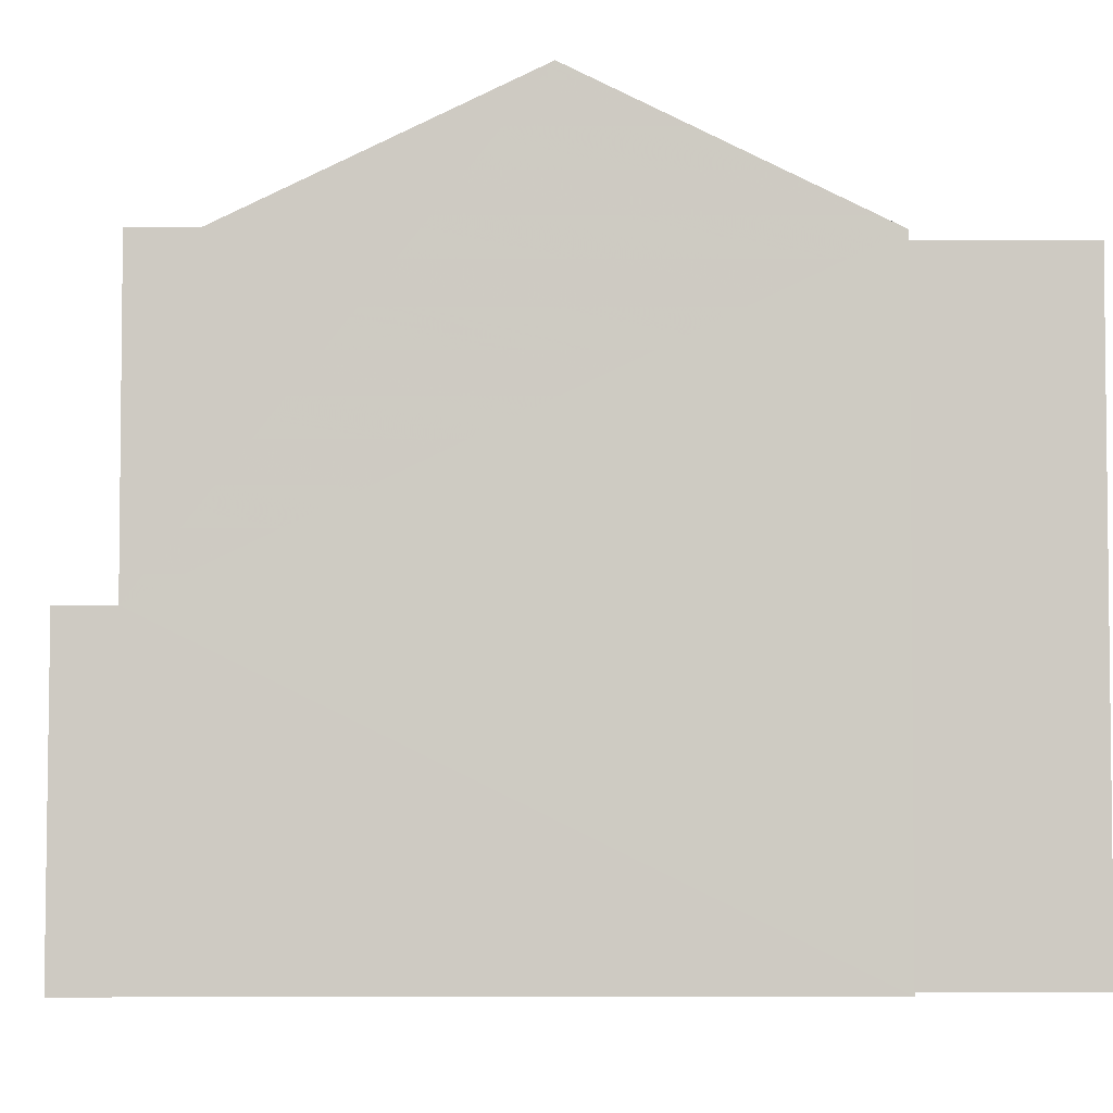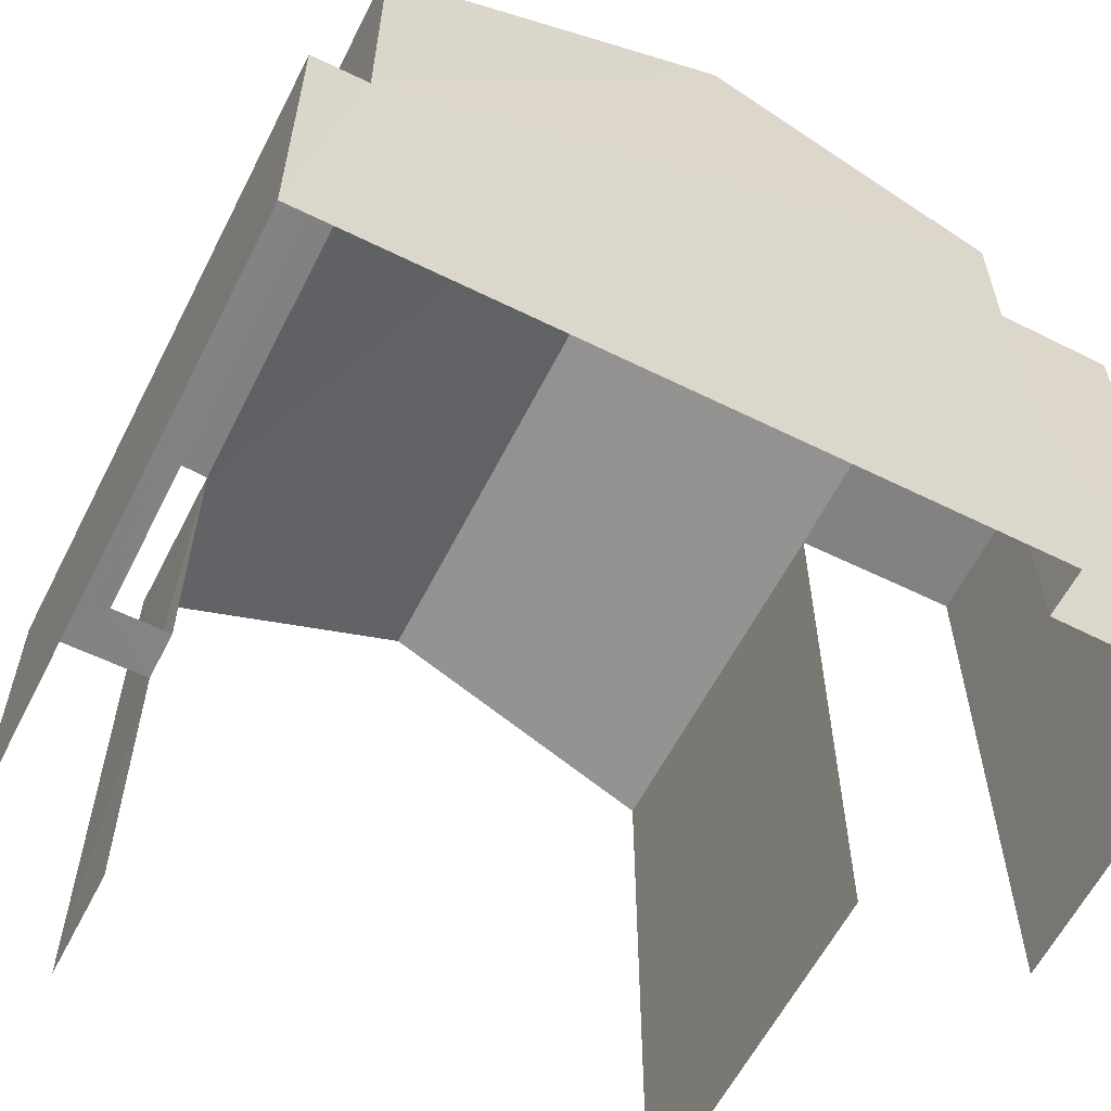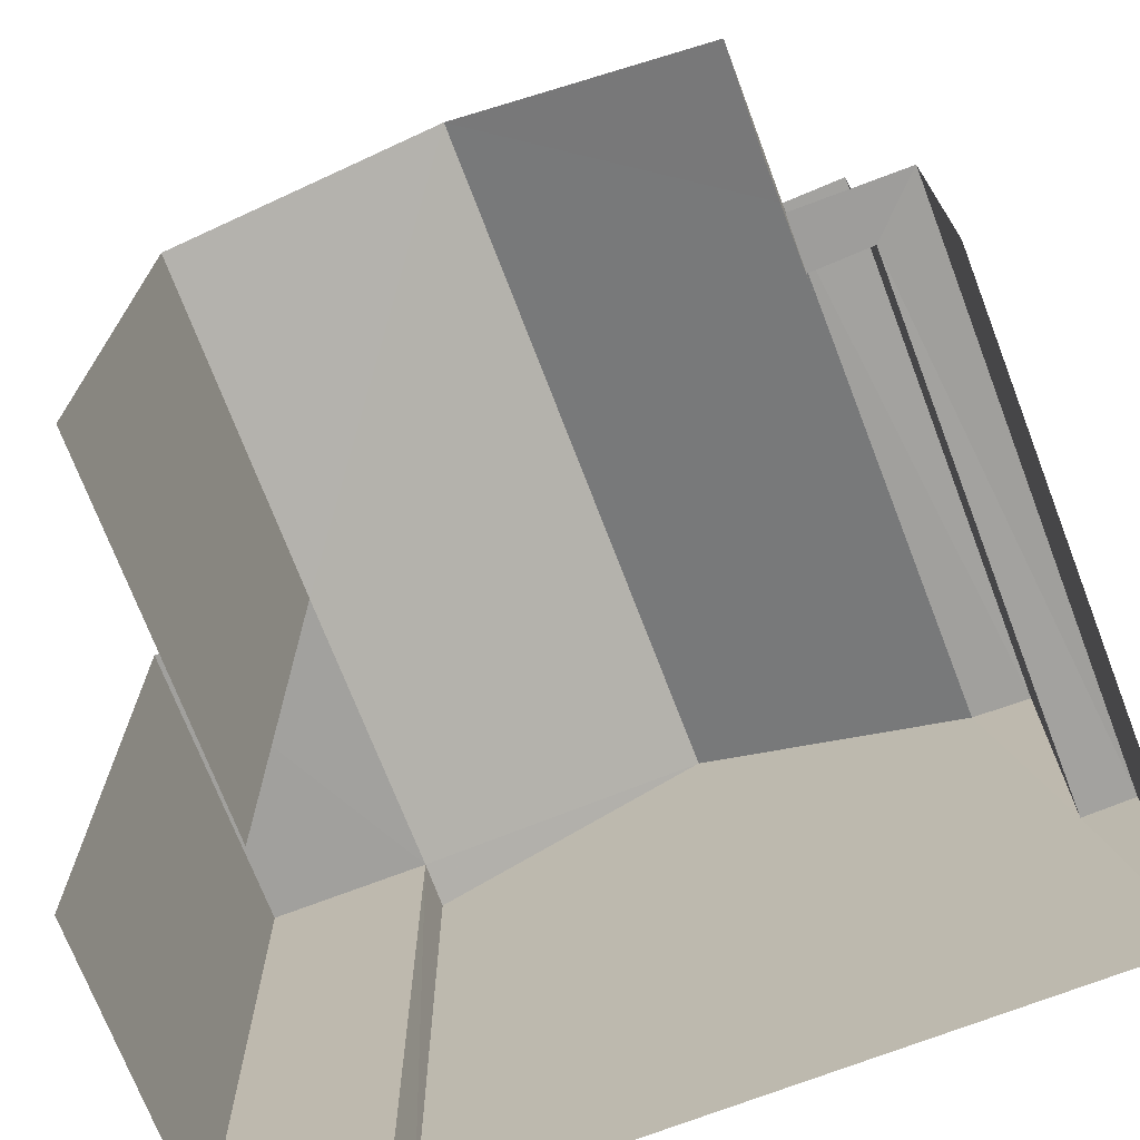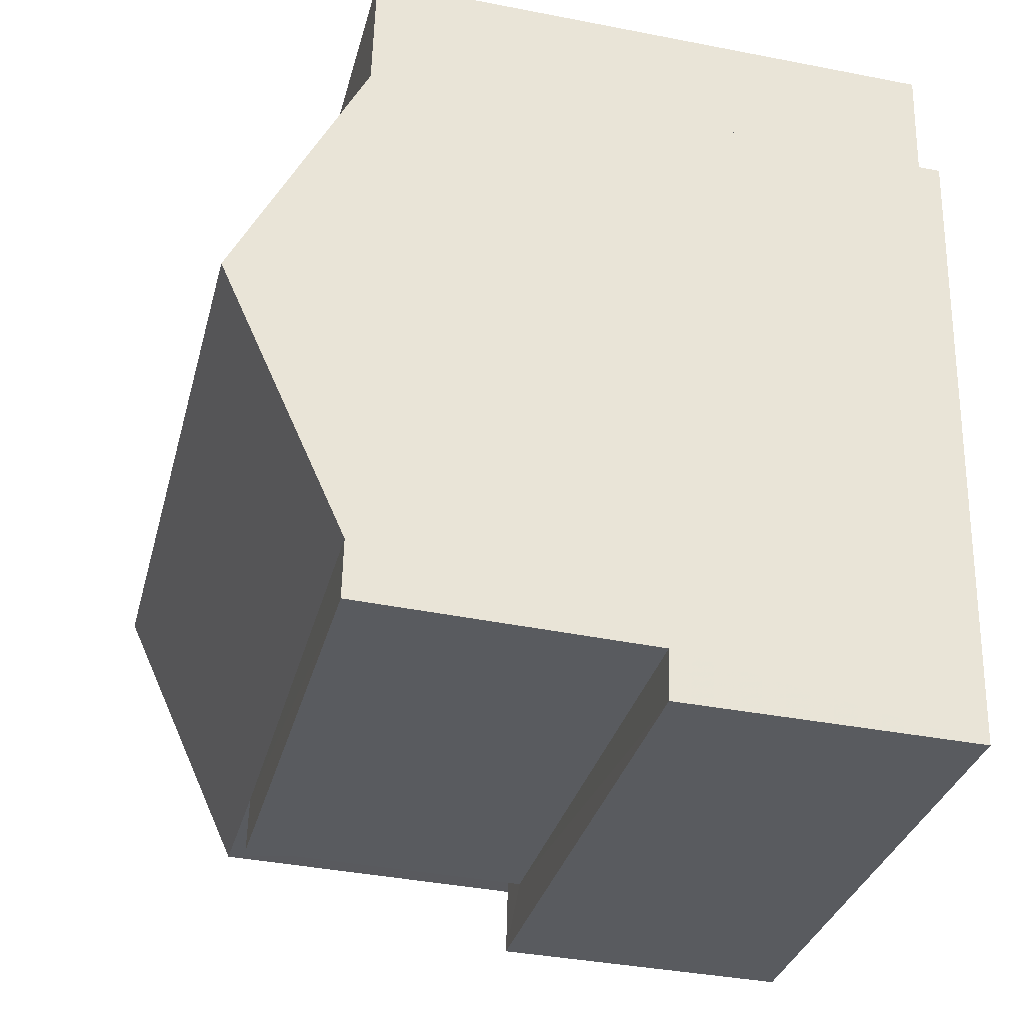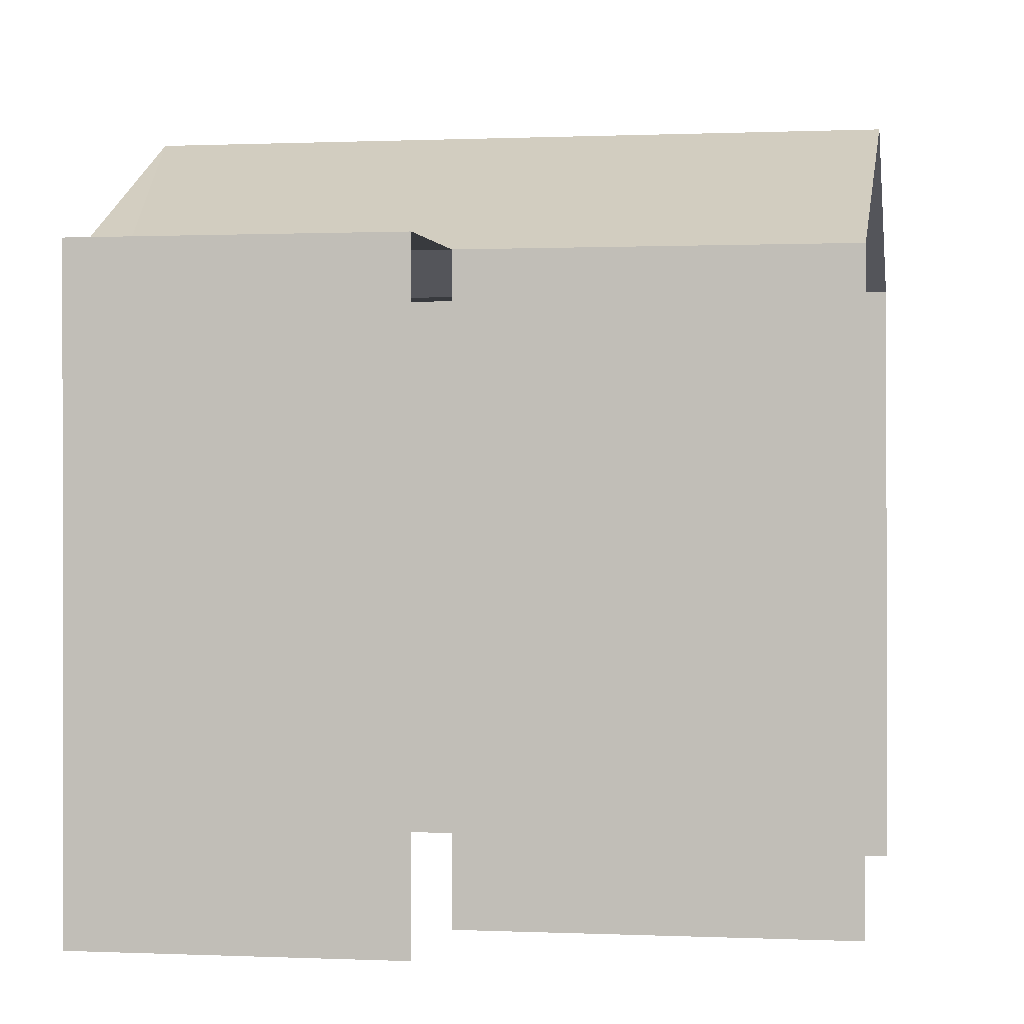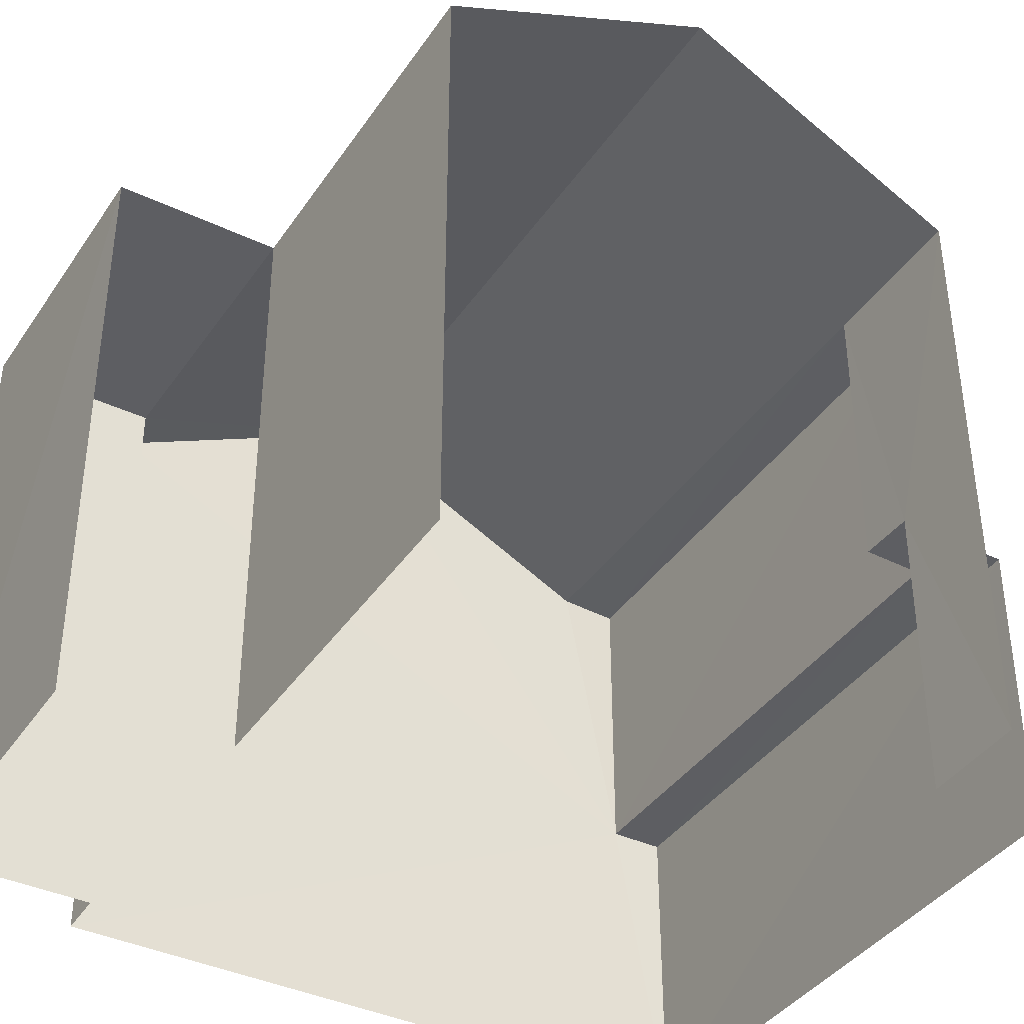
<metadata>
{"format":"obj","ext":"obj","renderer":"f3d","projection":"perspective","resolution":1024,"background":"white","views":[{"elev":-4.2,"azim":83.5,"up":"+Z"},{"elev":-60.5,"azim":57.5,"up":"+Z"},{"elev":-71.9,"azim":-74.7,"up":"+Z"},{"elev":-37.8,"azim":76.0,"up":"+Y"},{"elev":0.3,"azim":-175.8,"up":"+Z"},{"elev":-39.1,"azim":-126.4,"up":"+Z"}]}
</metadata>
<code>
v -3.733e+05 -1.053e+05 22.78
v -3.733e+05 -1.053e+05 22.78
v -3.733e+05 -1.053e+05 22.78
v -3.733e+05 -1.053e+05 22.78
v -3.733e+05 -1.053e+05 22.78
v -3.733e+05 -1.053e+05 22.78
v -3.733e+05 -1.053e+05 22.78
v -3.733e+05 -1.053e+05 22.78
v -3.733e+05 -1.053e+05 22.78
v -3.733e+05 -1.053e+05 22.78
v -3.733e+05 -1.053e+05 29.49
v -3.733e+05 -1.053e+05 31
v -3.733e+05 -1.053e+05 29.49
v -3.733e+05 -1.053e+05 29.49
v -3.733e+05 -1.053e+05 31
v -3.733e+05 -1.053e+05 29.49
v -3.733e+05 -1.053e+05 26.16
v -3.733e+05 -1.053e+05 26.16
v -3.733e+05 -1.053e+05 26.17
v -3.733e+05 -1.053e+05 26.16
v -3.733e+05 -1.053e+05 26.16
v -3.733e+05 -1.053e+05 26.16
v -3.733e+05 -1.053e+05 29.49
v -3.733e+05 -1.053e+05 29.49
v -3.733e+05 -1.053e+05 29.49
v -3.733e+05 -1.053e+05 29.49
v -3.733e+05 -1.053e+05 29.49
v -3.733e+05 -1.053e+05 29.49
v -3.733e+05 -1.053e+05 29.49
f 1 2 3
f 4 1 5
f 6 7 8
f 1 3 7
f 6 8 9
f 10 5 6
f 1 7 5
f 5 7 6
f 8 13 29
f 8 7 13
f 22 26 24
f 22 18 26
f 11 3 25
f 11 25 12
f 3 2 25
f 1 4 19
f 20 1 19
f 11 12 13
f 14 13 15
f 14 15 16
f 13 12 15
f 17 18 19
f 19 18 20
f 17 21 18
f 20 18 22
f 23 15 24
f 24 12 25
f 24 15 12
f 24 26 27
f 23 24 27
f 14 28 29
f 13 14 29
f 29 9 8
f 29 28 9
f 7 3 11
f 13 7 11
f 2 20 25
f 25 20 24
f 2 1 20
f 24 20 22
f 14 16 10
f 6 14 10
f 15 23 21
f 23 27 21
f 15 21 16
f 16 21 10
f 21 17 5
f 10 21 5
f 19 4 5
f 17 19 5
f 21 27 26
f 18 21 26
f 14 6 9
f 28 14 9

</code>
